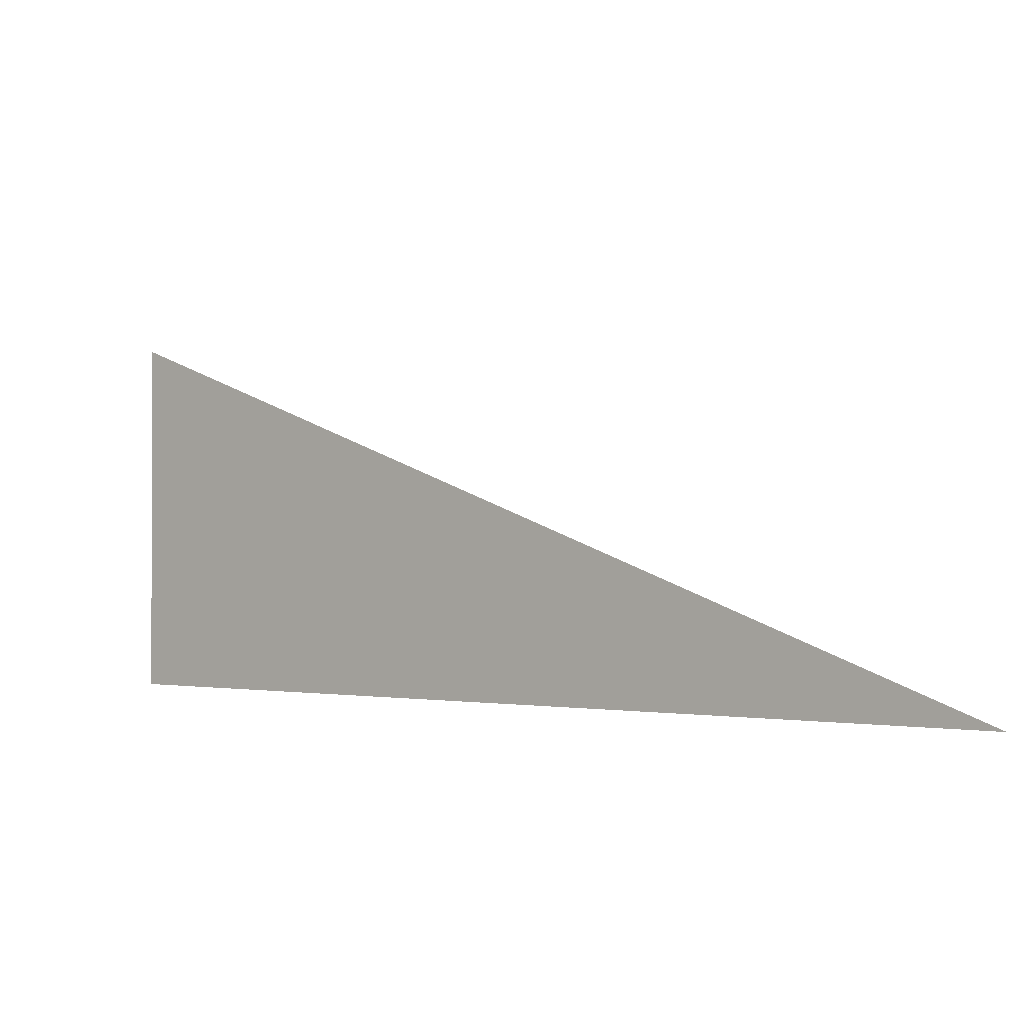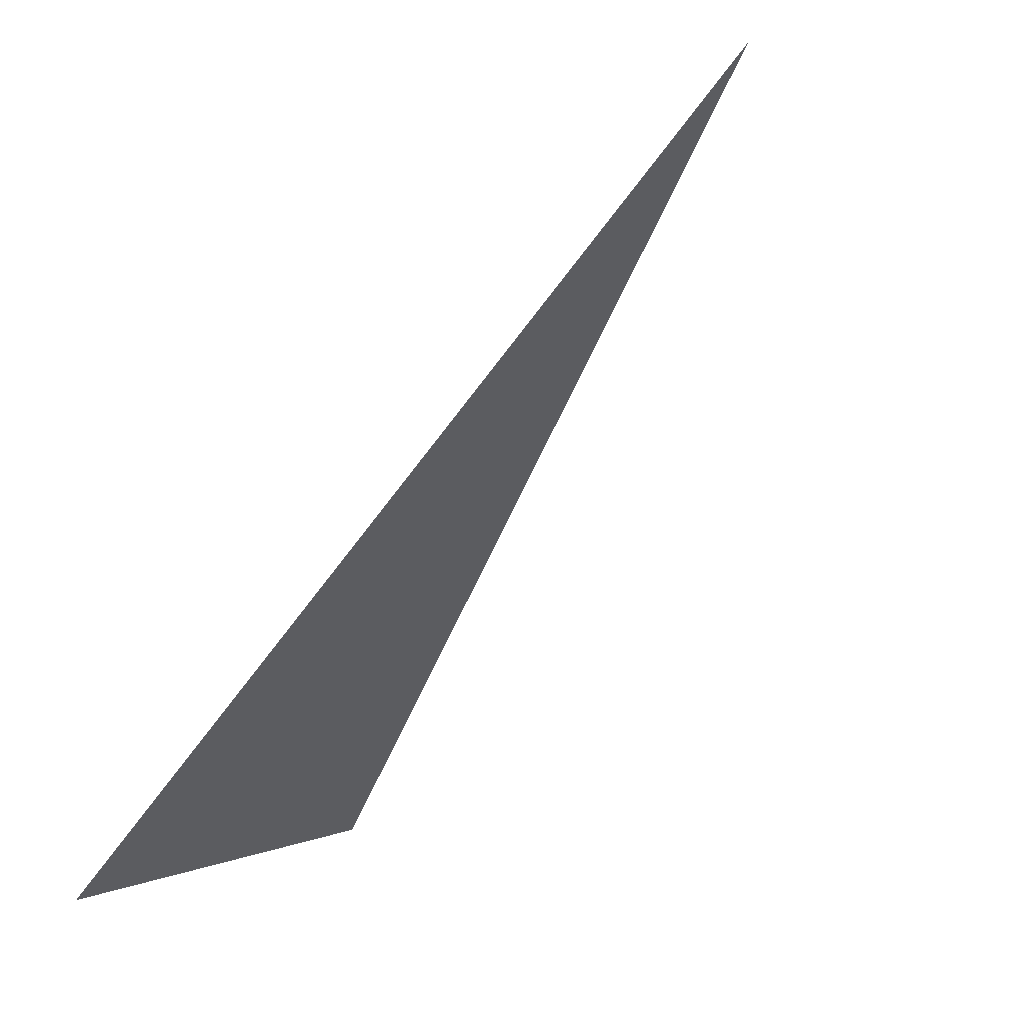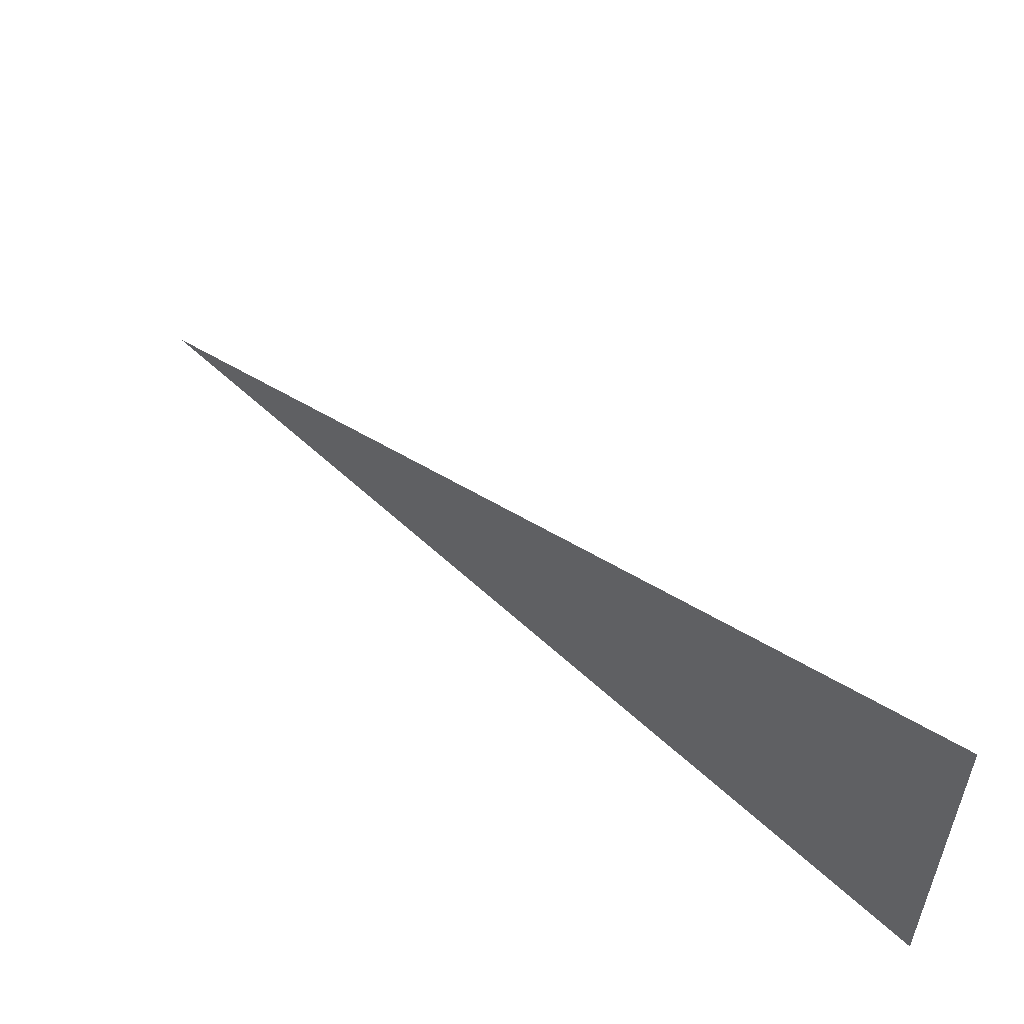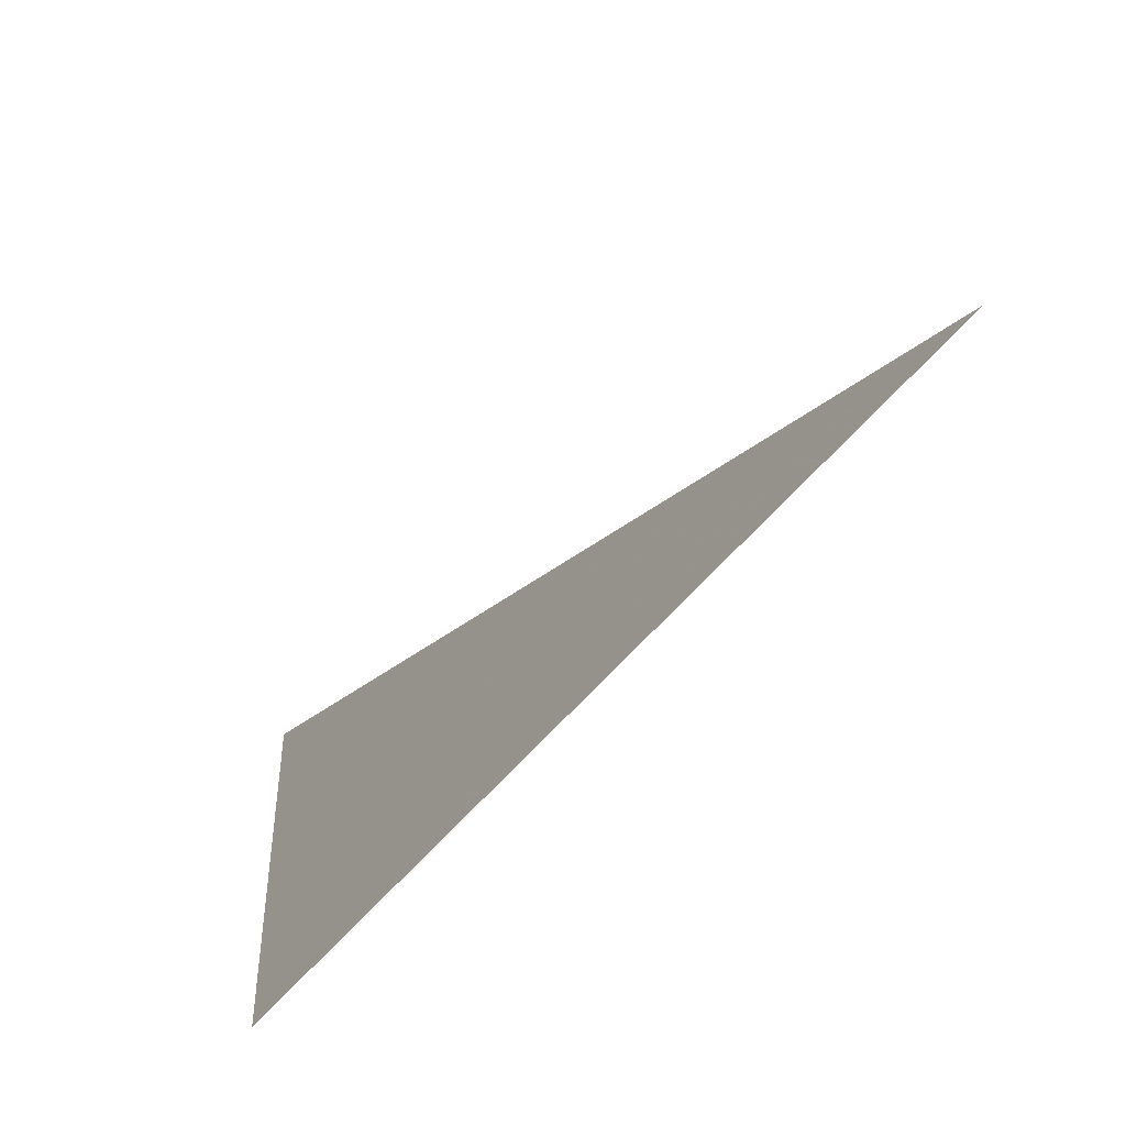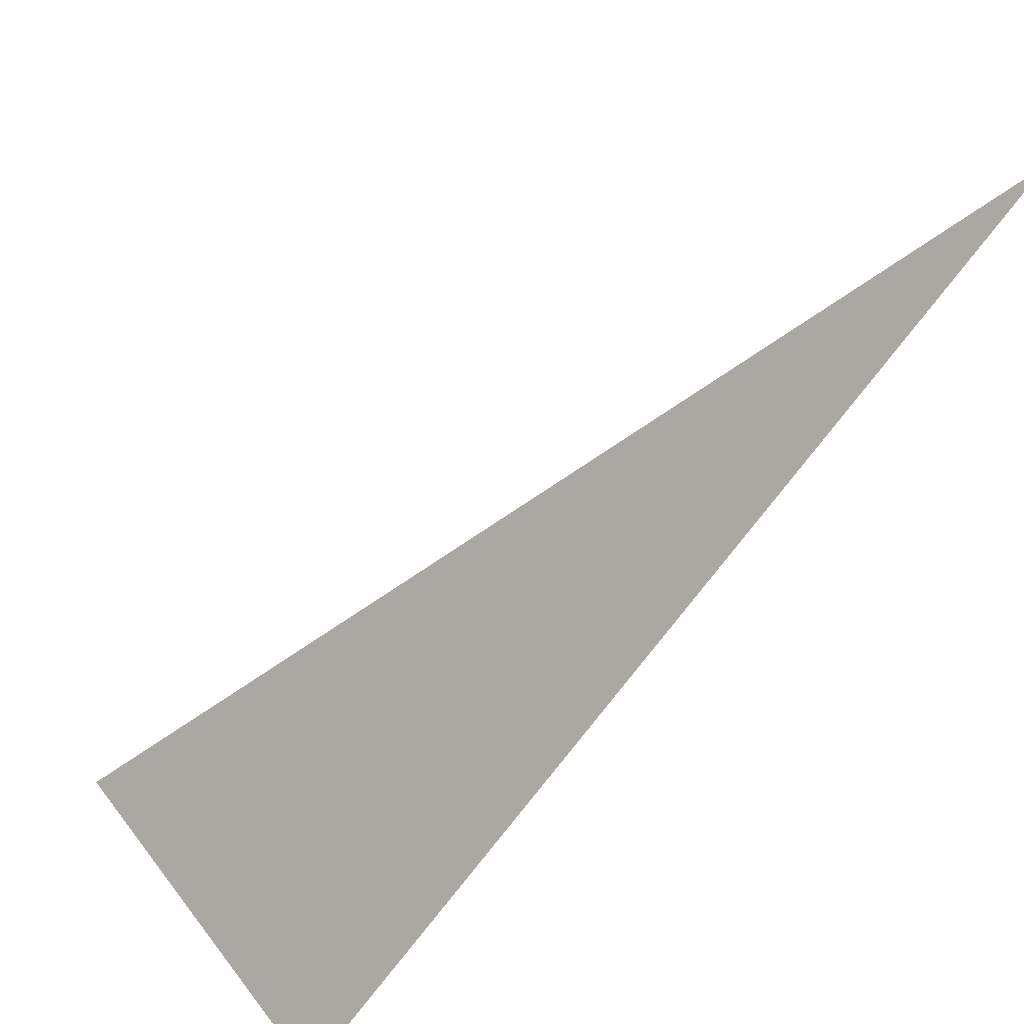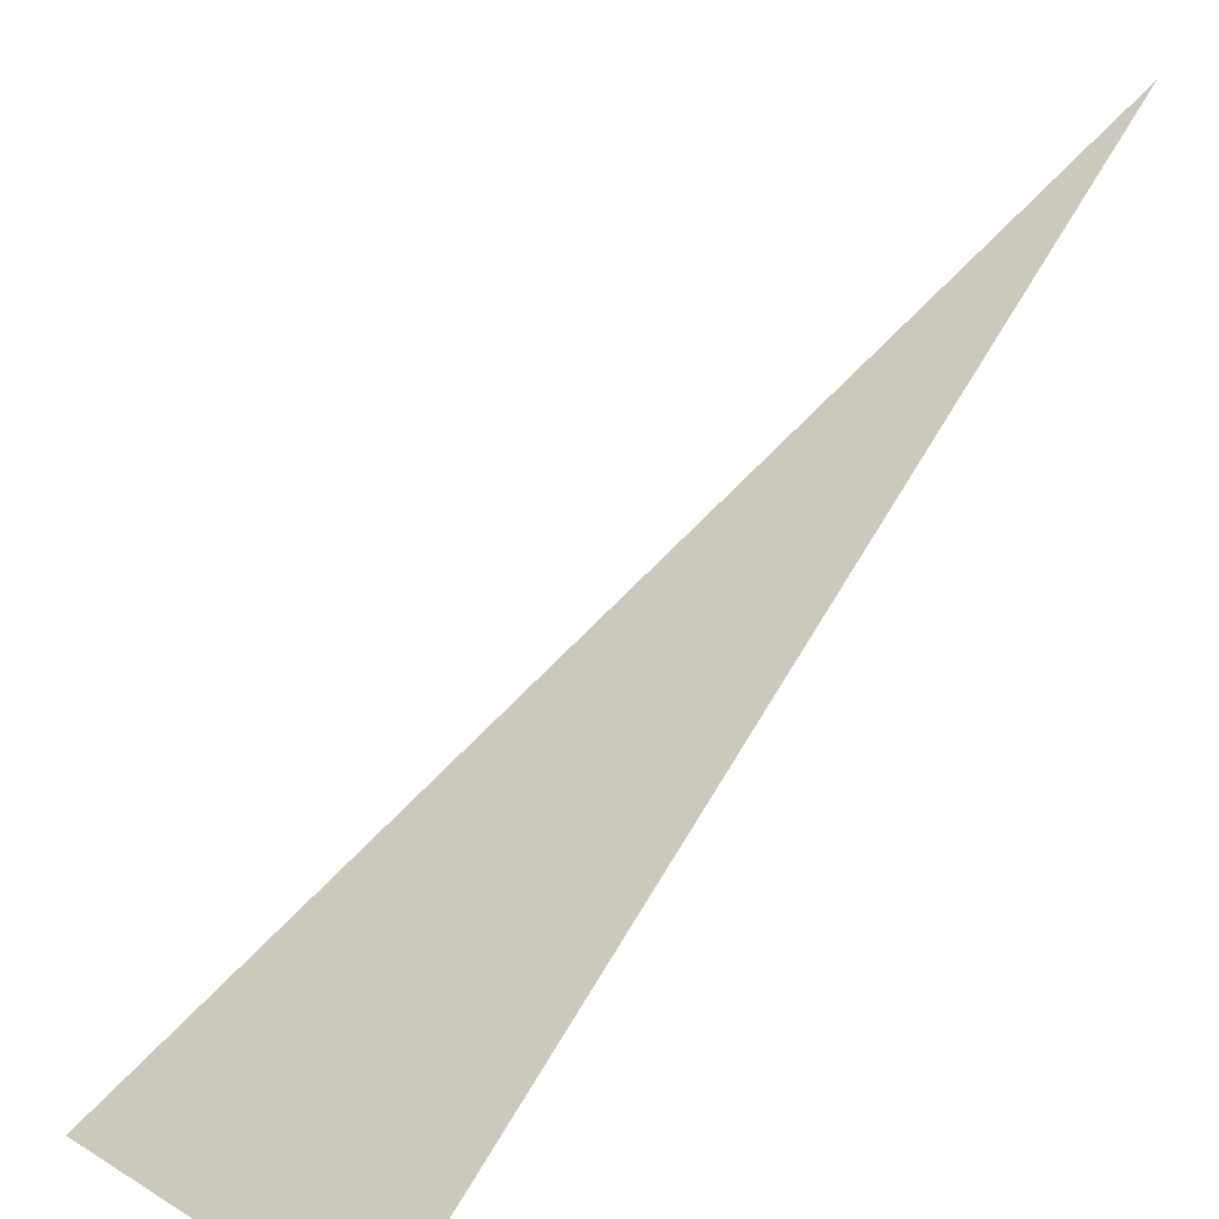
<metadata>
{"format":"obj","ext":"obj","renderer":"f3d","projection":"perspective","resolution":1024,"background":"white","views":[{"elev":-1.1,"azim":-5.1,"up":"+Y"},{"elev":5.8,"azim":39.8,"up":"+Z"},{"elev":54.9,"azim":179.6,"up":"+Y"},{"elev":-45.7,"azim":10.8,"up":"+Y"},{"elev":56.7,"azim":-36.8,"up":"+Z"},{"elev":17.8,"azim":-42.0,"up":"+Z"}]}
</metadata>
<code>
v 4016 -38.4 -2998
v 3990 -25.6 -3024
v 3990 -38.4 -3024
v 4016 -38.4 -2998
v 3990 -38.4 -3024
v 4016 -38.4 -2998
f 1 2 3
f 4 5 6

</code>
